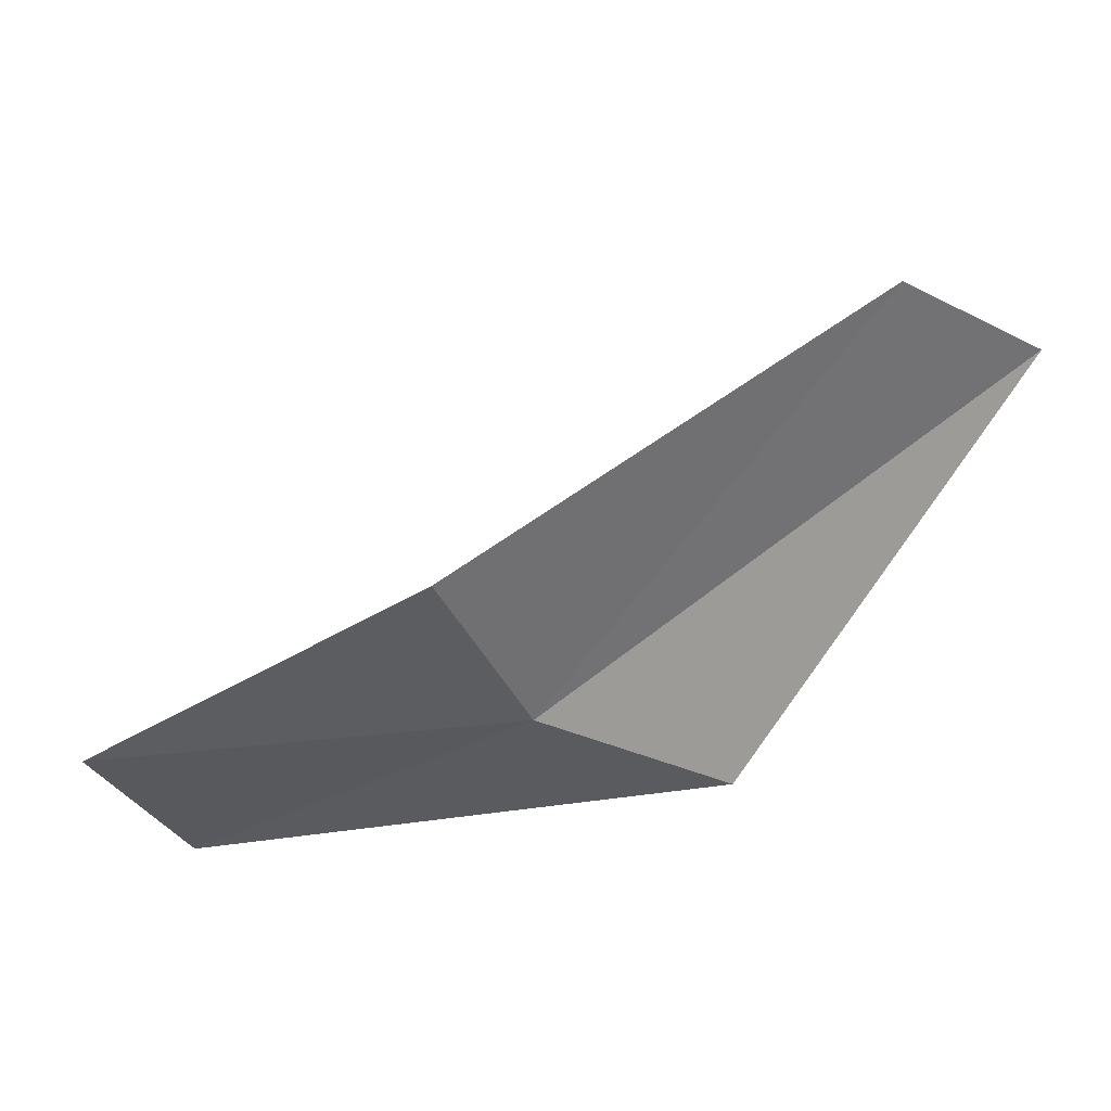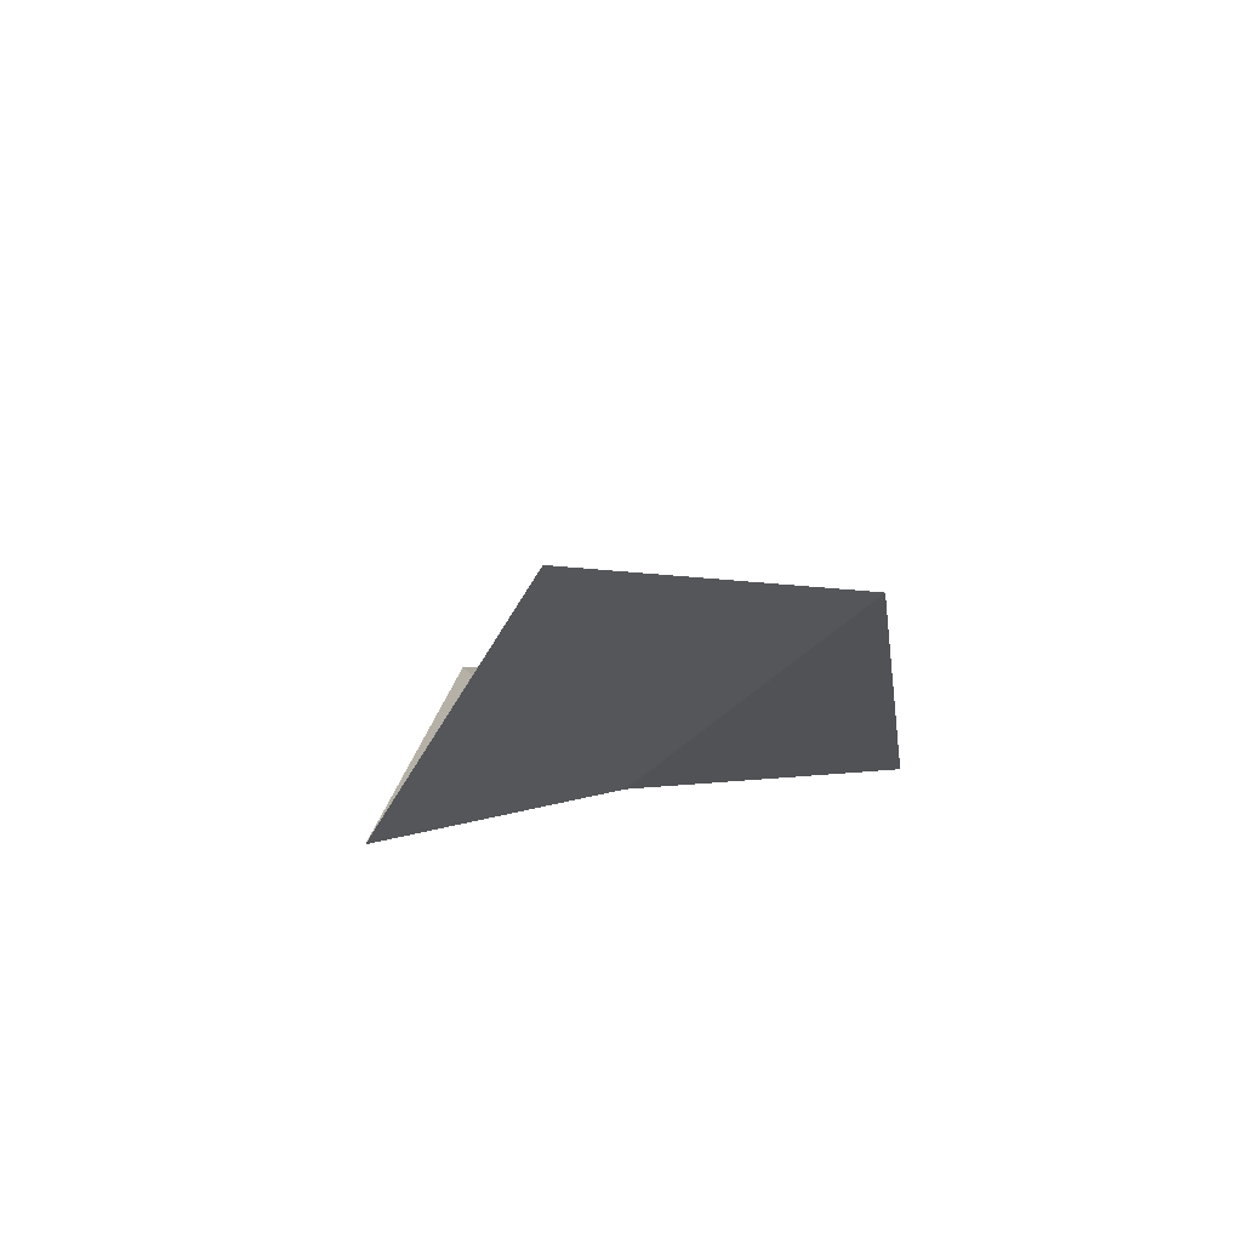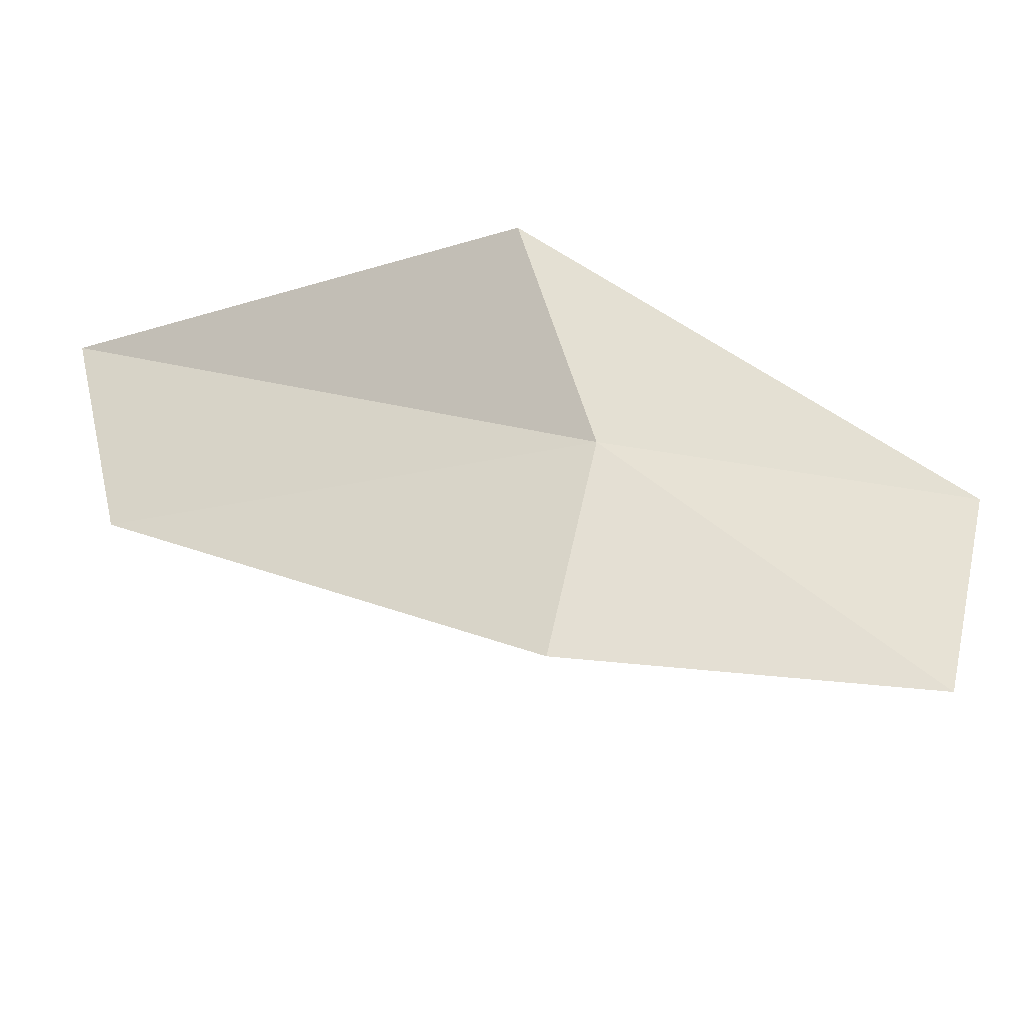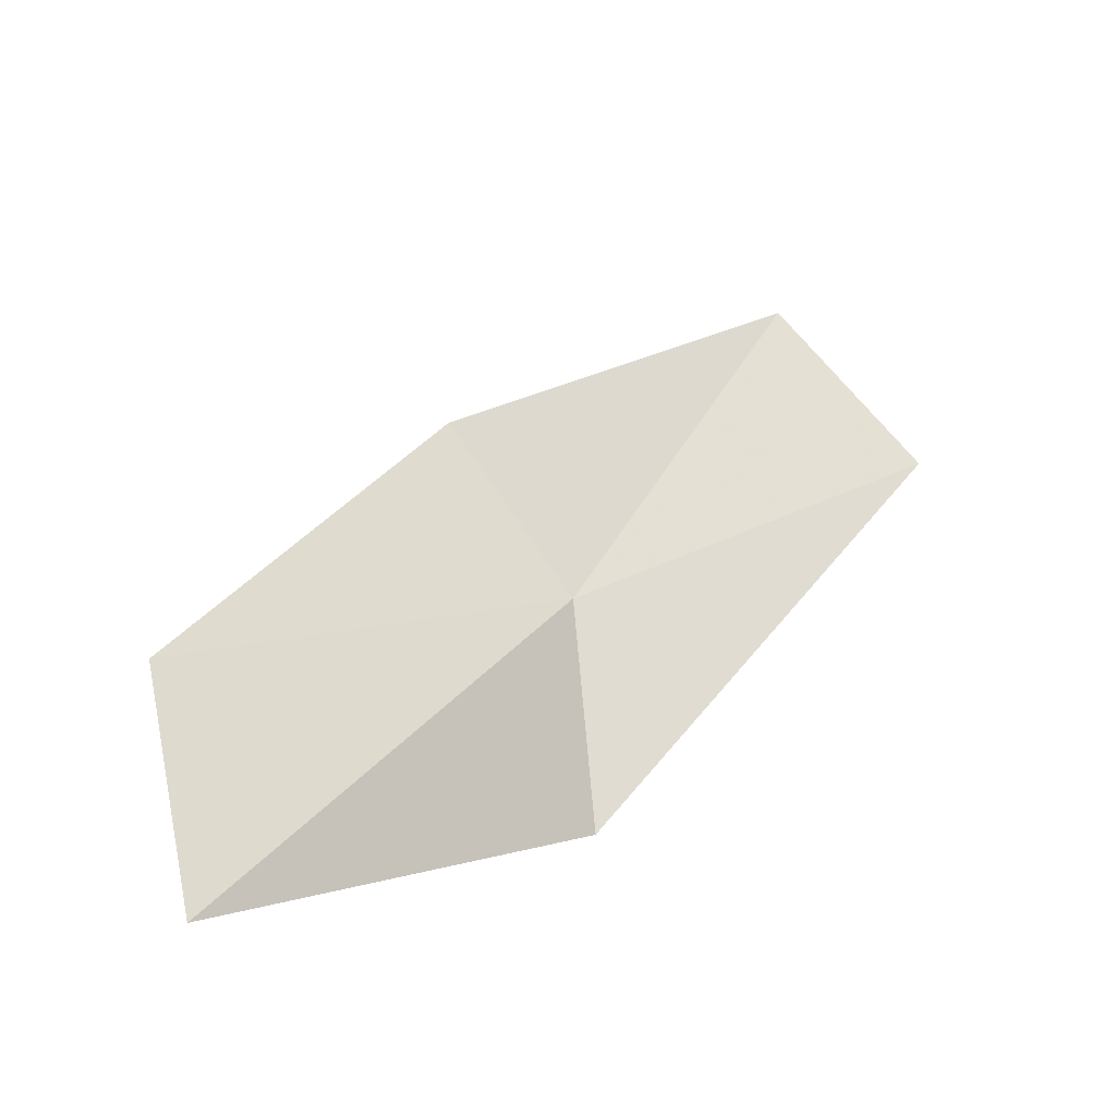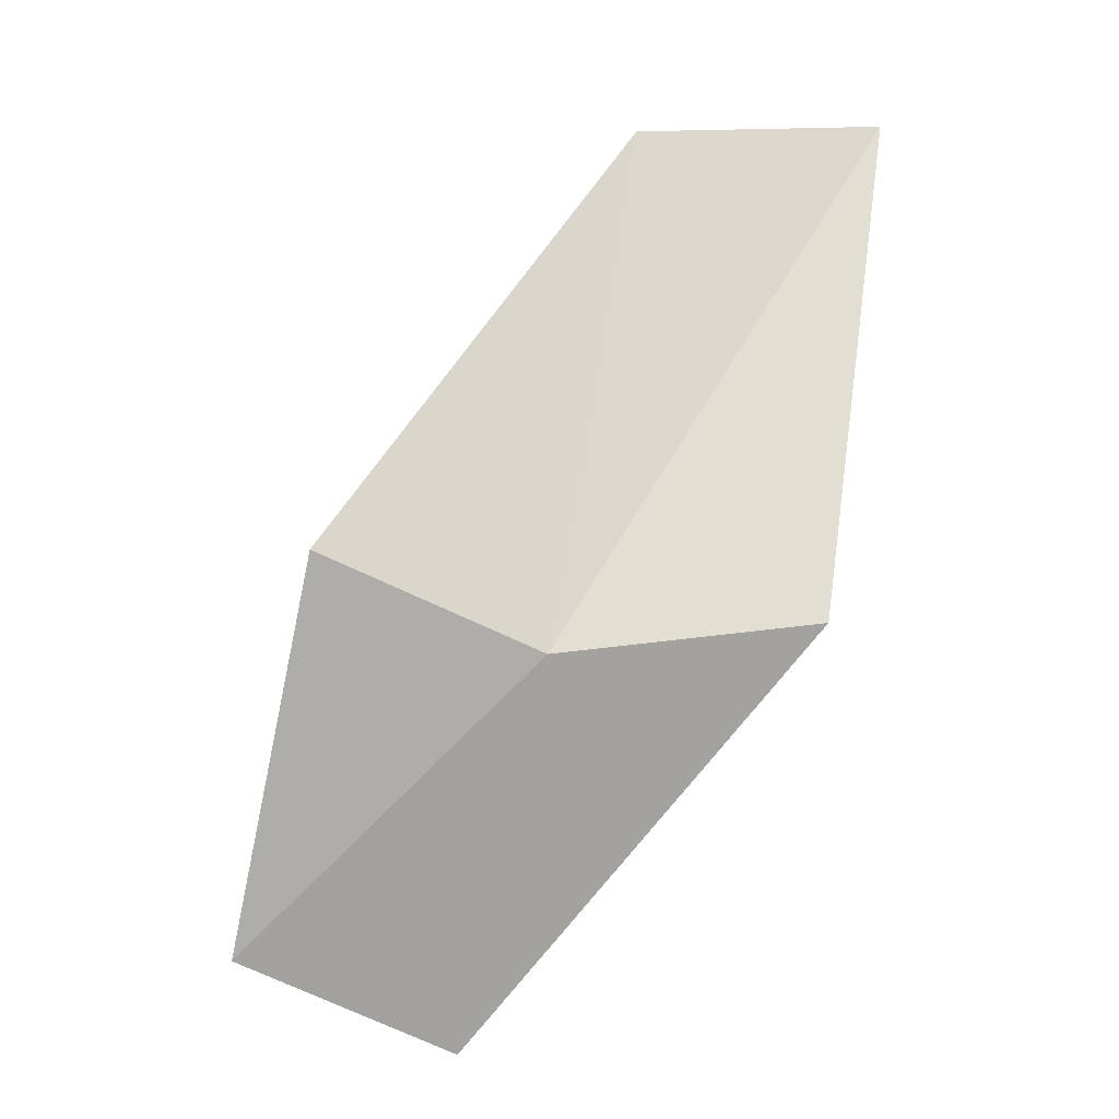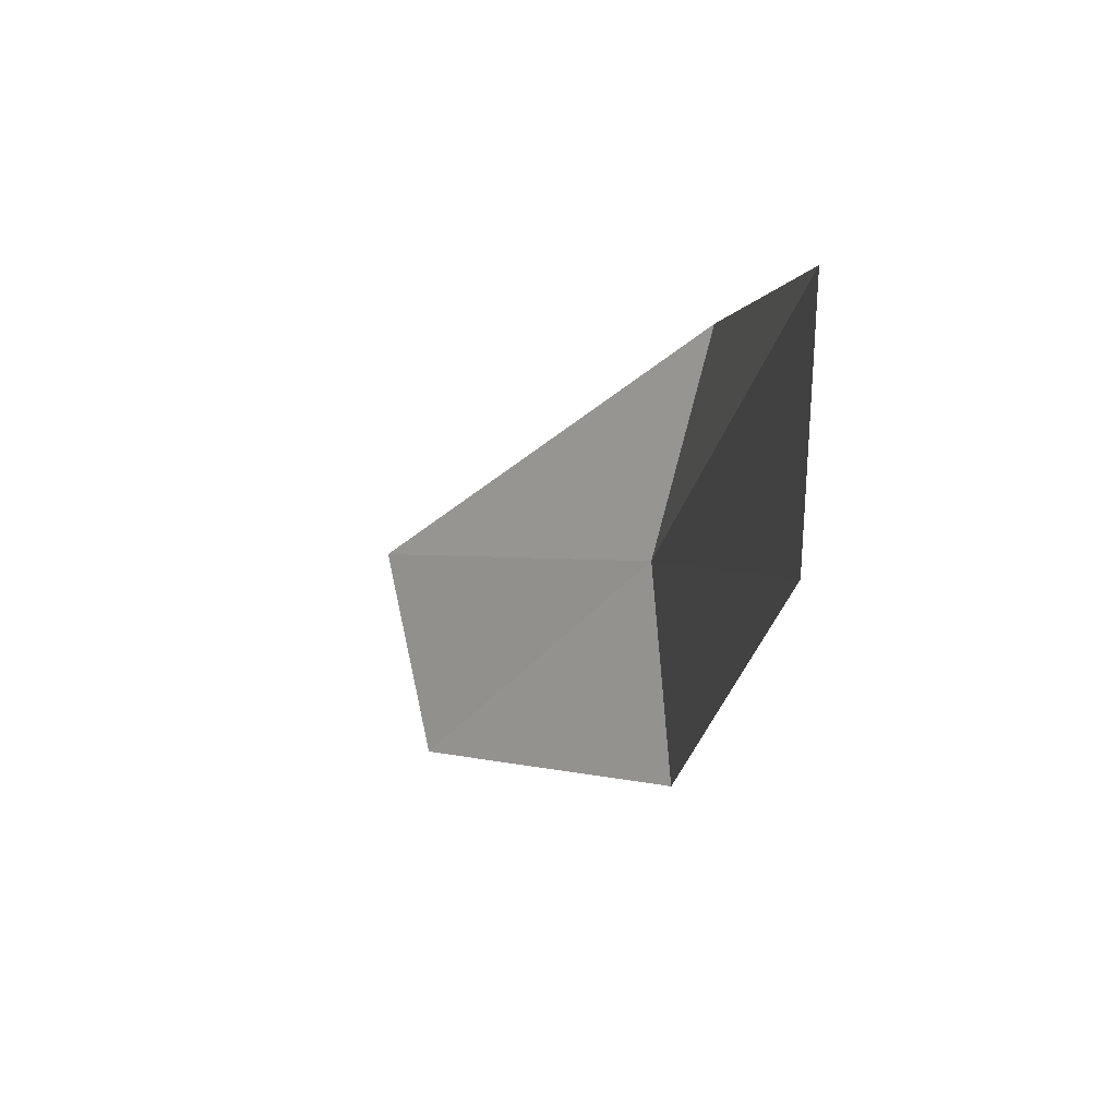
<metadata>
{"format":"obj","ext":"obj","renderer":"f3d","projection":"perspective","resolution":1024,"background":"white","views":[{"elev":-29.7,"azim":-147.1,"up":"+Y"},{"elev":-30.8,"azim":97.8,"up":"+Y"},{"elev":-28.6,"azim":-21.5,"up":"+Z"},{"elev":71.3,"azim":-23.8,"up":"+Y"},{"elev":-67.1,"azim":-102.1,"up":"+Y"},{"elev":1.5,"azim":-140.4,"up":"+Z"}]}
</metadata>
<code>
v 27.92 -2.502 -10.76
v 29.08 -2.609 -10.76
v 27.7 -2.493 -10.1
v 26.66 -1.414 -10.1
v 26.79 -1.543 -10.76
v 28.91 -2.618 -11.4
v 27.8 -2.431 -11.4
f 1 3 2
f 1 5 4
f 1 4 3
f 1 6 7
f 1 2 6
f 1 7 5

</code>
